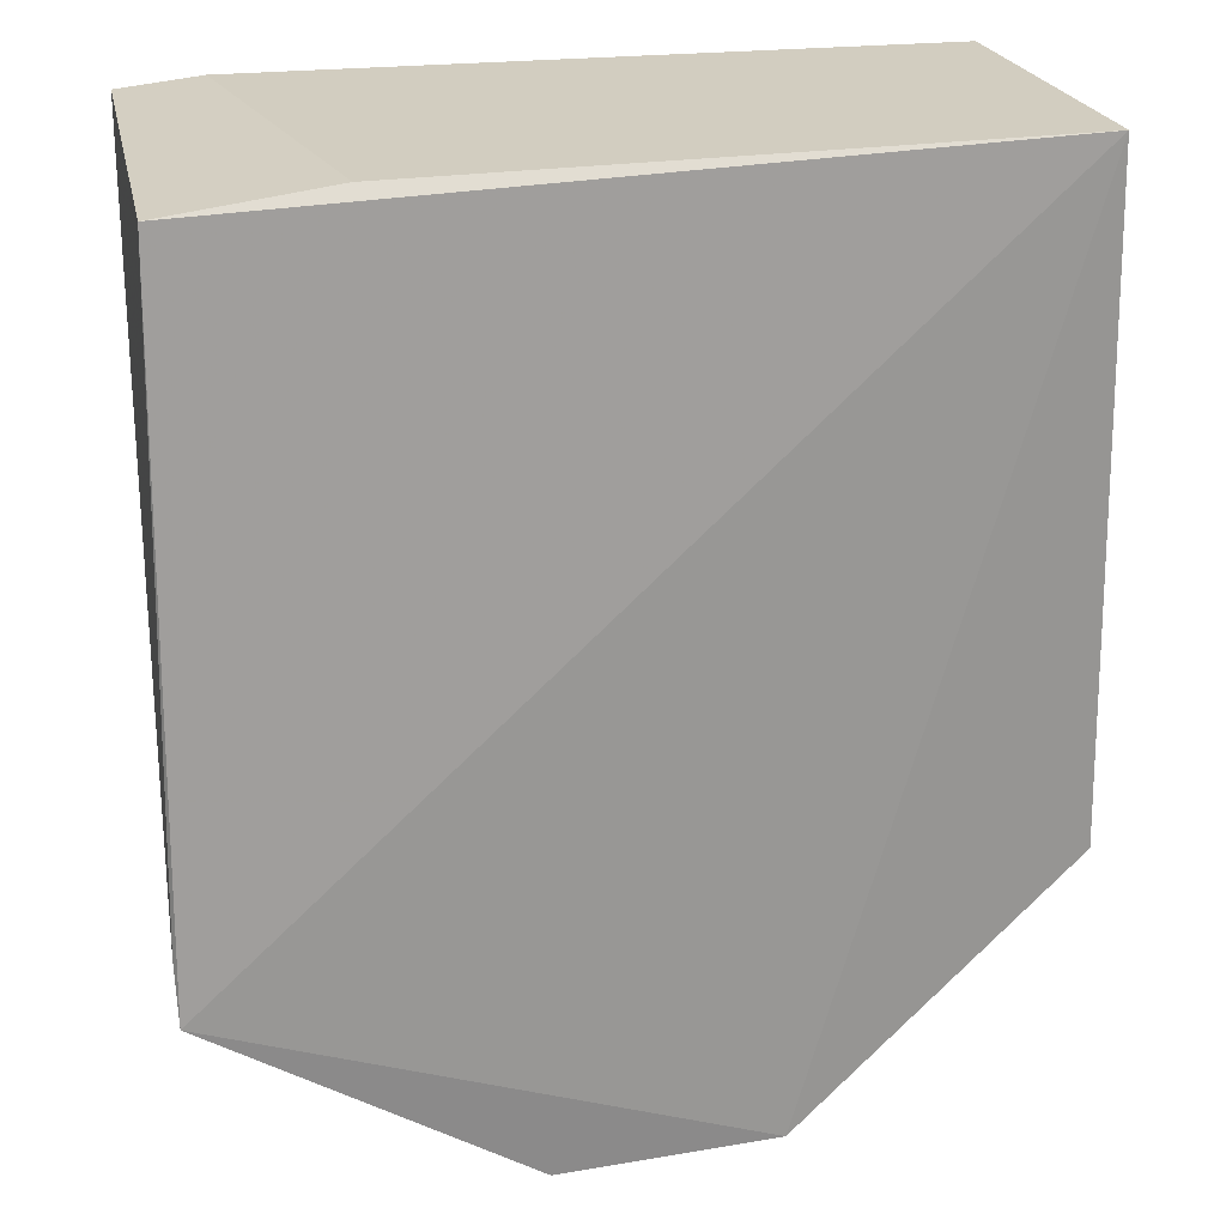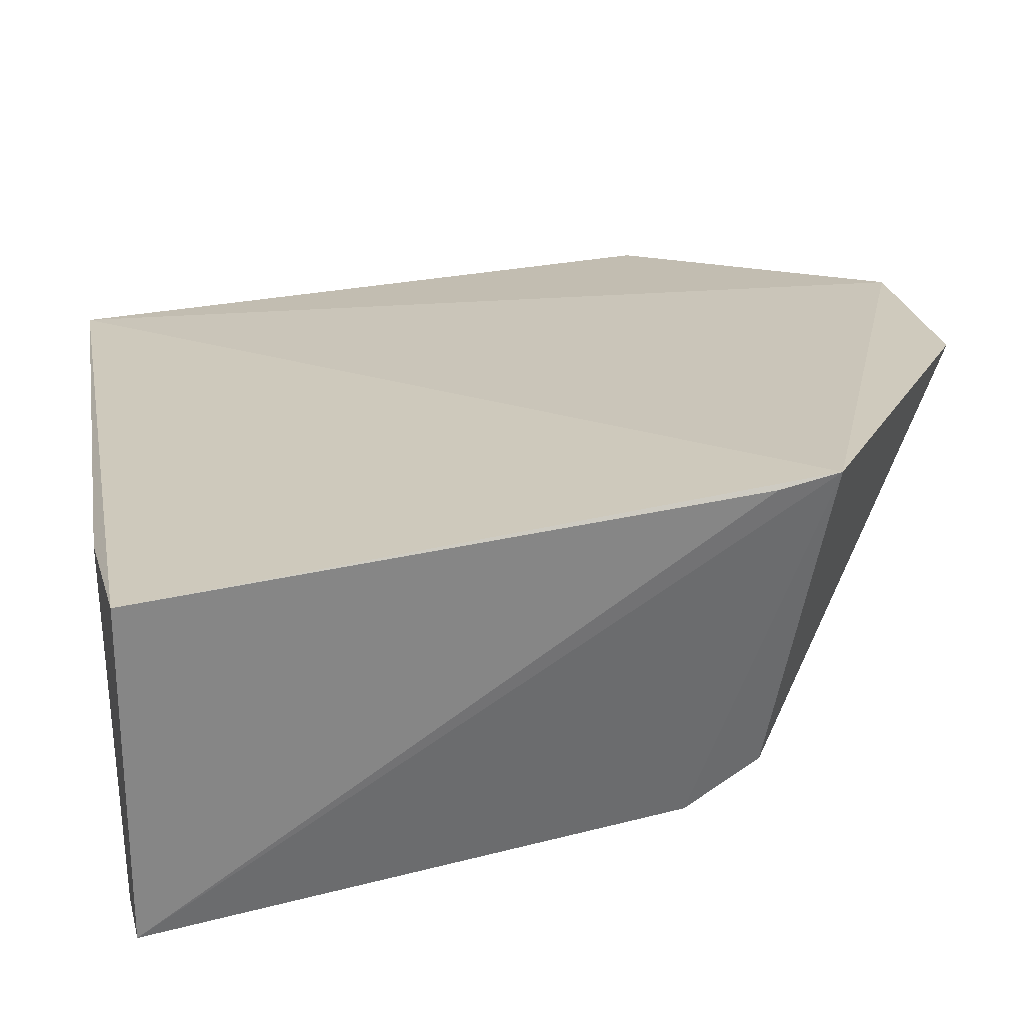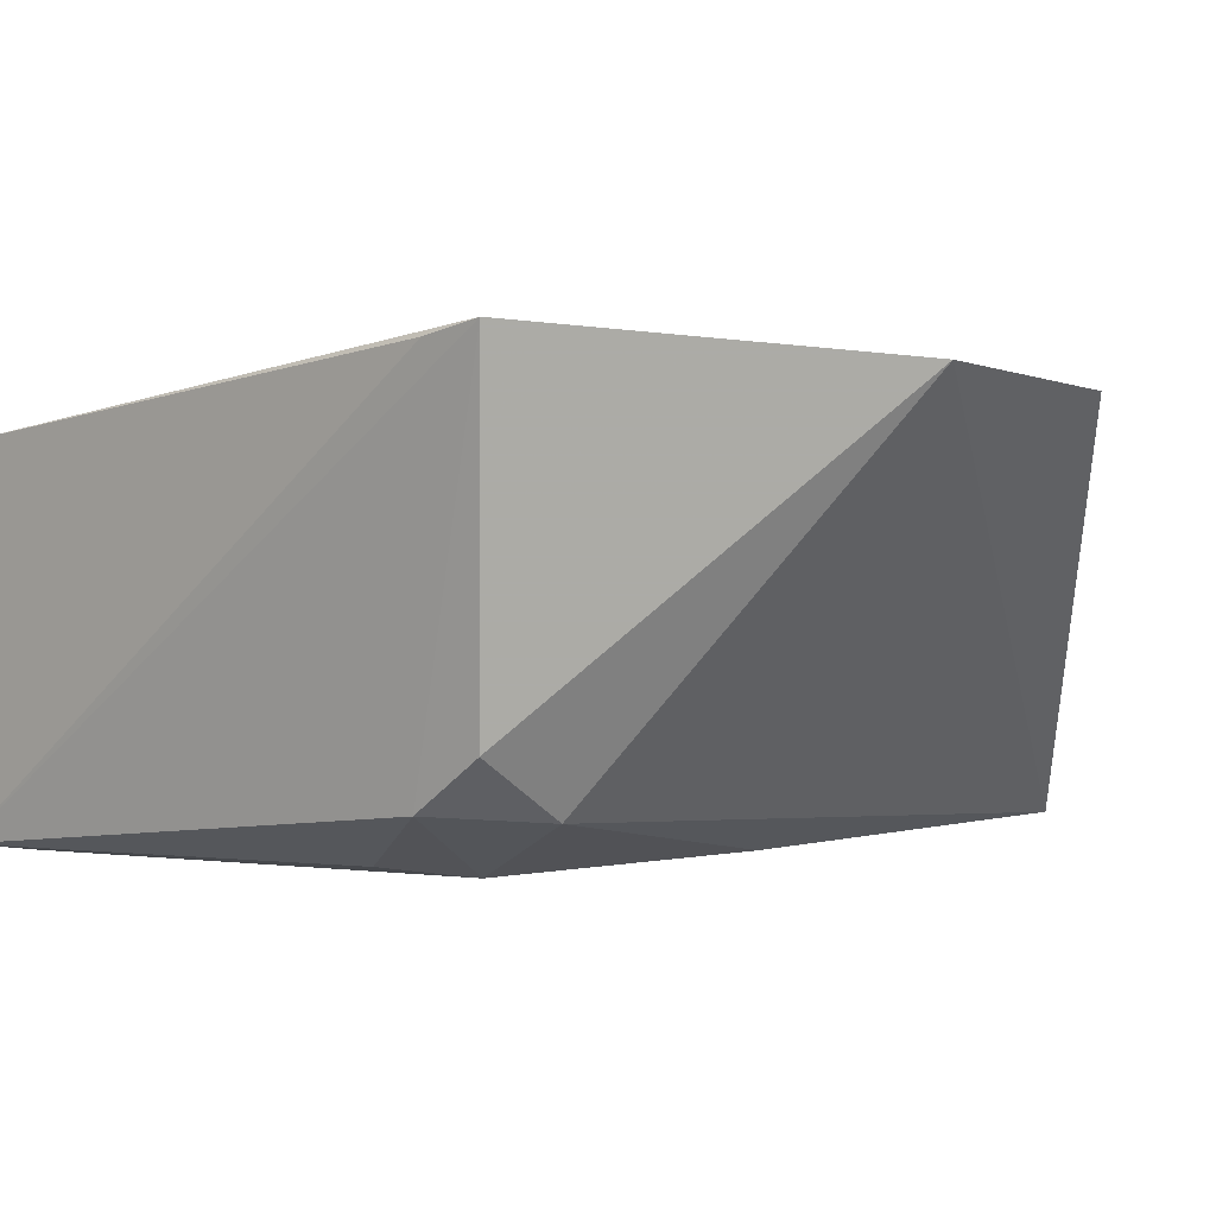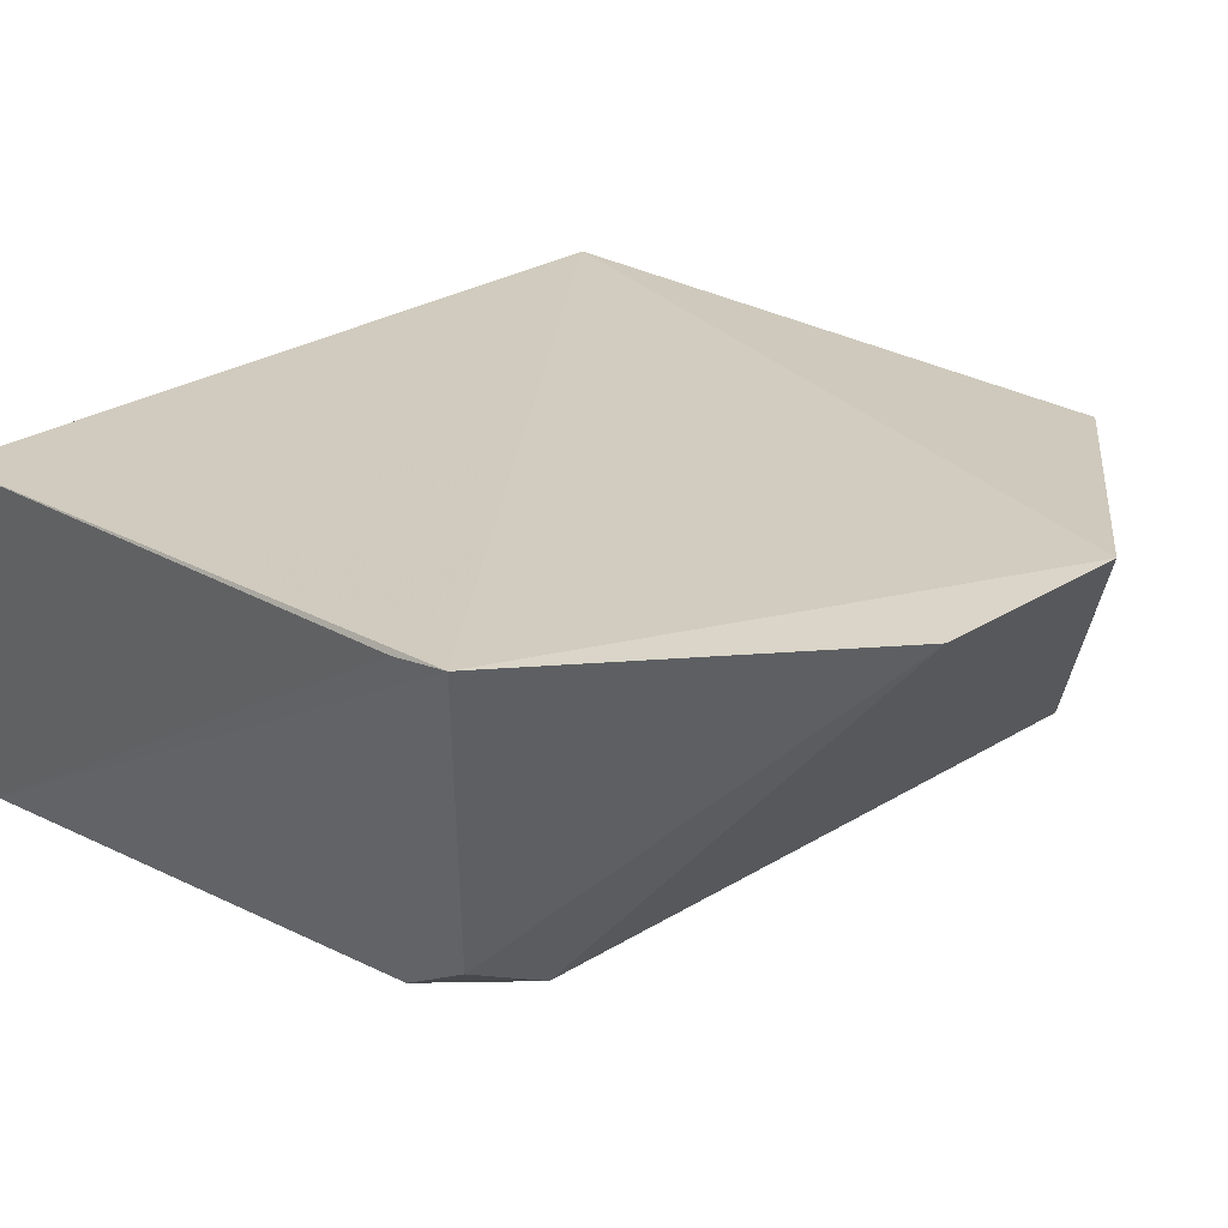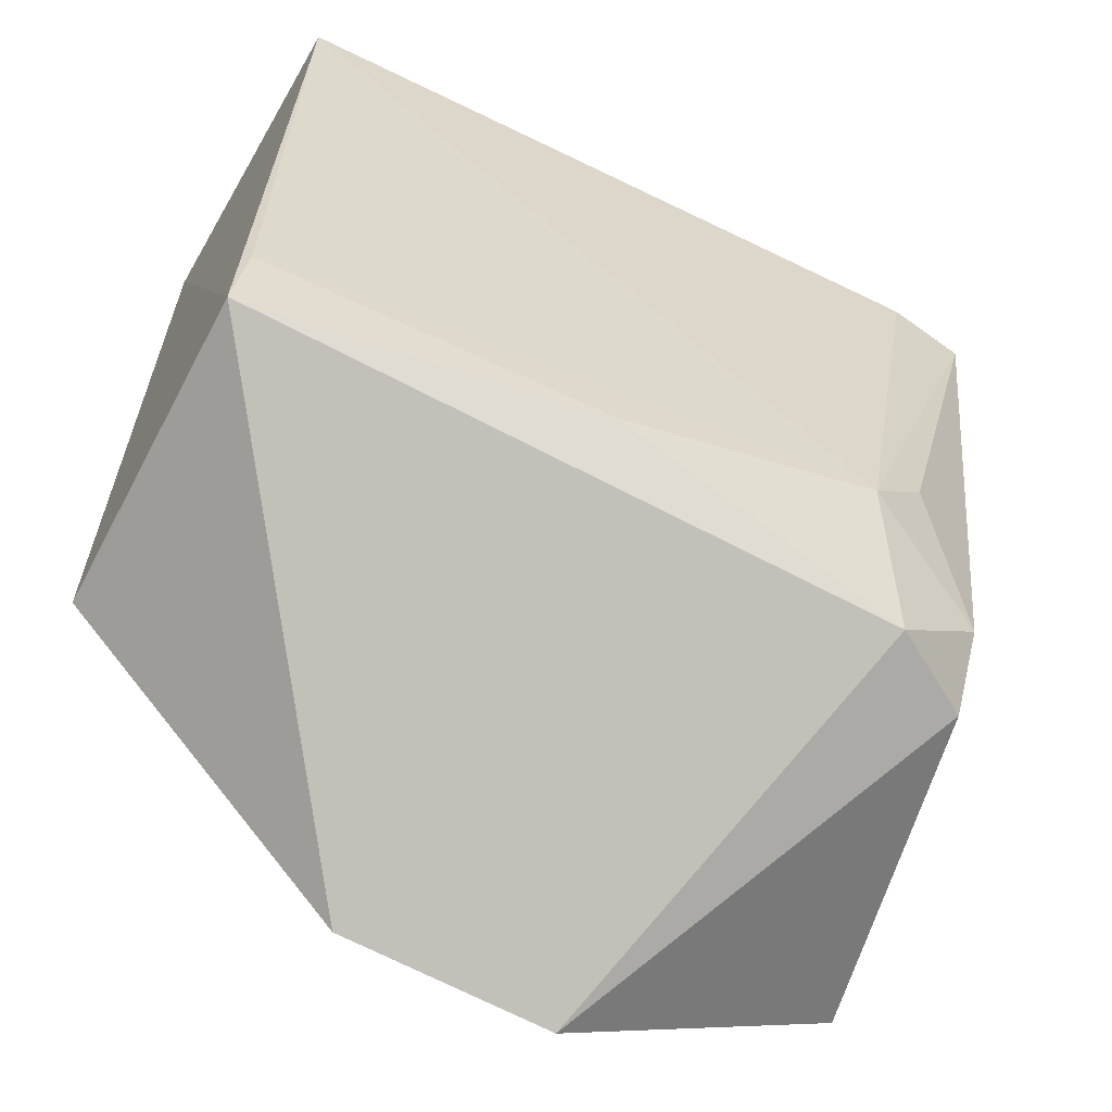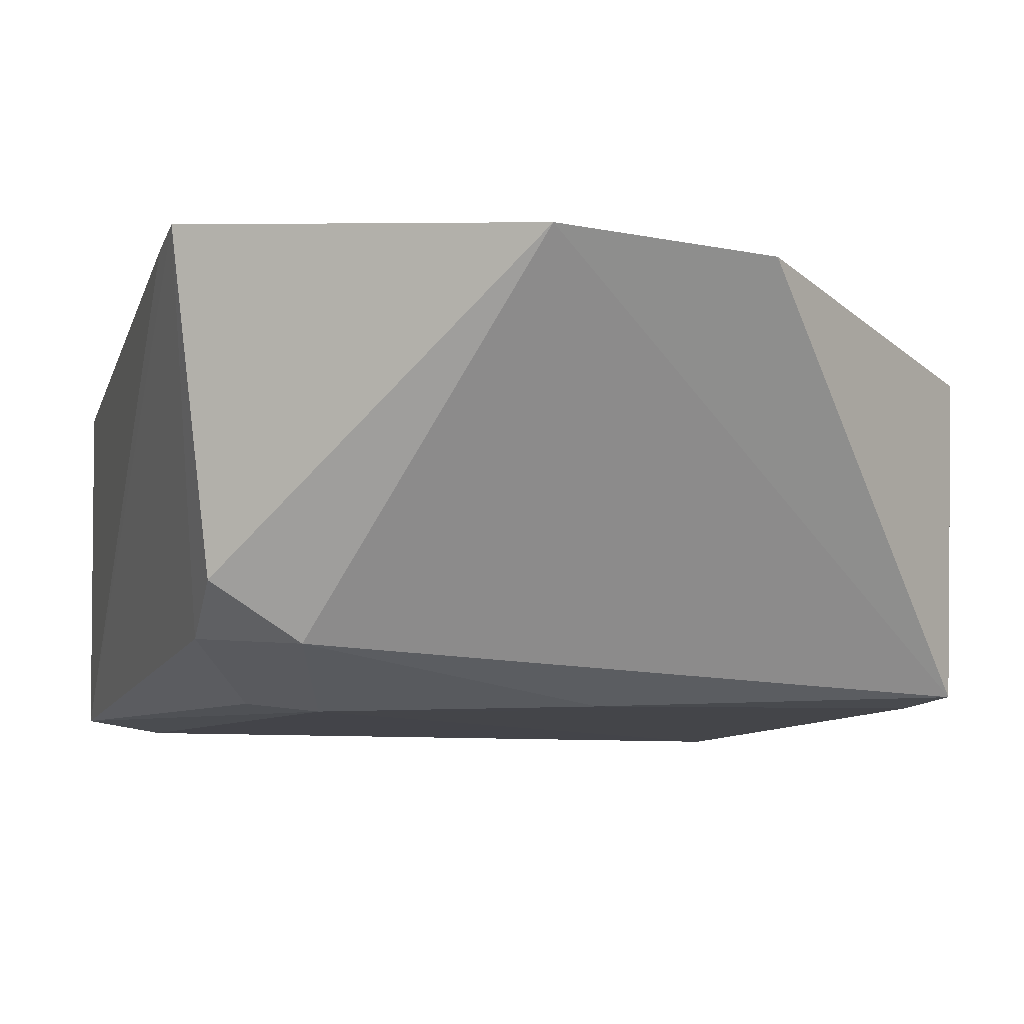
<metadata>
{"format":"obj","ext":"obj","renderer":"f3d","projection":"perspective","resolution":1024,"background":"white","views":[{"elev":25.5,"azim":-12.8,"up":"+Y"},{"elev":27.6,"azim":-100.7,"up":"+Z"},{"elev":1.8,"azim":-49.8,"up":"+Z"},{"elev":31.6,"azim":-46.7,"up":"+Z"},{"elev":-61.2,"azim":153.5,"up":"+Y"},{"elev":-7.5,"azim":-17.9,"up":"+Z"}]}
</metadata>
<code>
v -0.1004 -0.2666 -0.0161
v -0.03998 -0.2192 -0.09797
v -0.03889 -0.08363 -0.03684
v -0.2068 -0.08398 -0.02417
v -0.2 -0.1958 -0.08741
v -0.2106 -0.2209 -0.007176
v -0.03823 -0.2204 -0.02984
v -0.1812 -0.2119 -0.0891
v -0.1887 -0.08231 -0.1027
v -0.2058 -0.08323 -0.09992
v -0.1459 -0.2655 -0.01259
v -0.2004 -0.2111 -0.07673
v -0.04289 -0.08454 -0.1035
v -0.1713 -0.1848 -0.1014
v -0.1726 -0.08149 -0.02929
v -0.2109 -0.2085 -0.009723
v -0.1148 -0.2025 -0.1003
v -0.1842 -0.1706 -0.09932
v -0.04195 -0.2026 -0.09969
f 6 1 3
f 6 3 4
f 7 1 2
f 7 2 3
f 7 3 1
f 10 5 6
f 11 8 2
f 11 2 1
f 11 1 6
f 12 6 5
f 12 5 8
f 12 11 6
f 12 8 11
f 13 9 3
f 13 3 2
f 14 10 9
f 14 8 5
f 14 9 13
f 15 4 3
f 15 3 9
f 15 10 4
f 15 9 10
f 16 10 6
f 16 6 4
f 16 4 10
f 17 2 8
f 17 8 14
f 18 14 5
f 18 5 10
f 18 10 14
f 19 17 14
f 19 14 13
f 19 13 2
f 19 2 17

</code>
